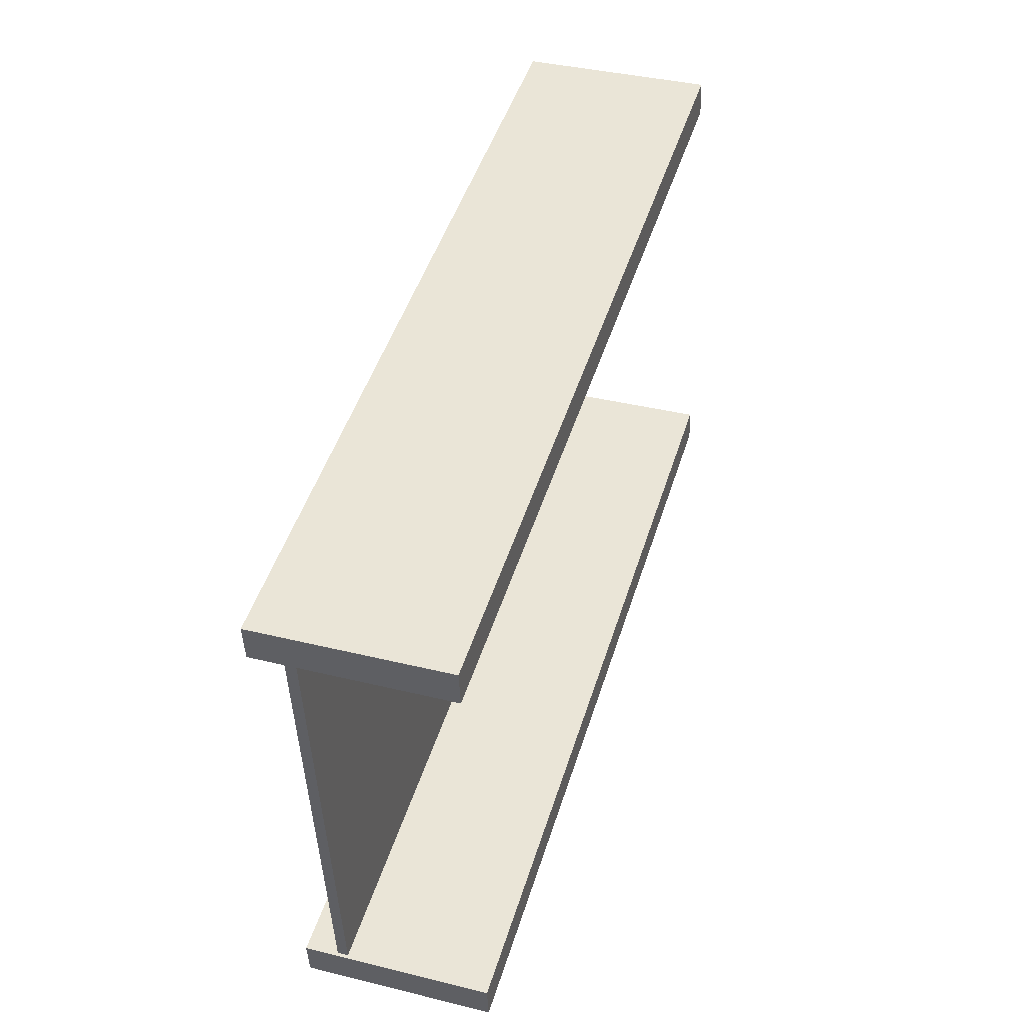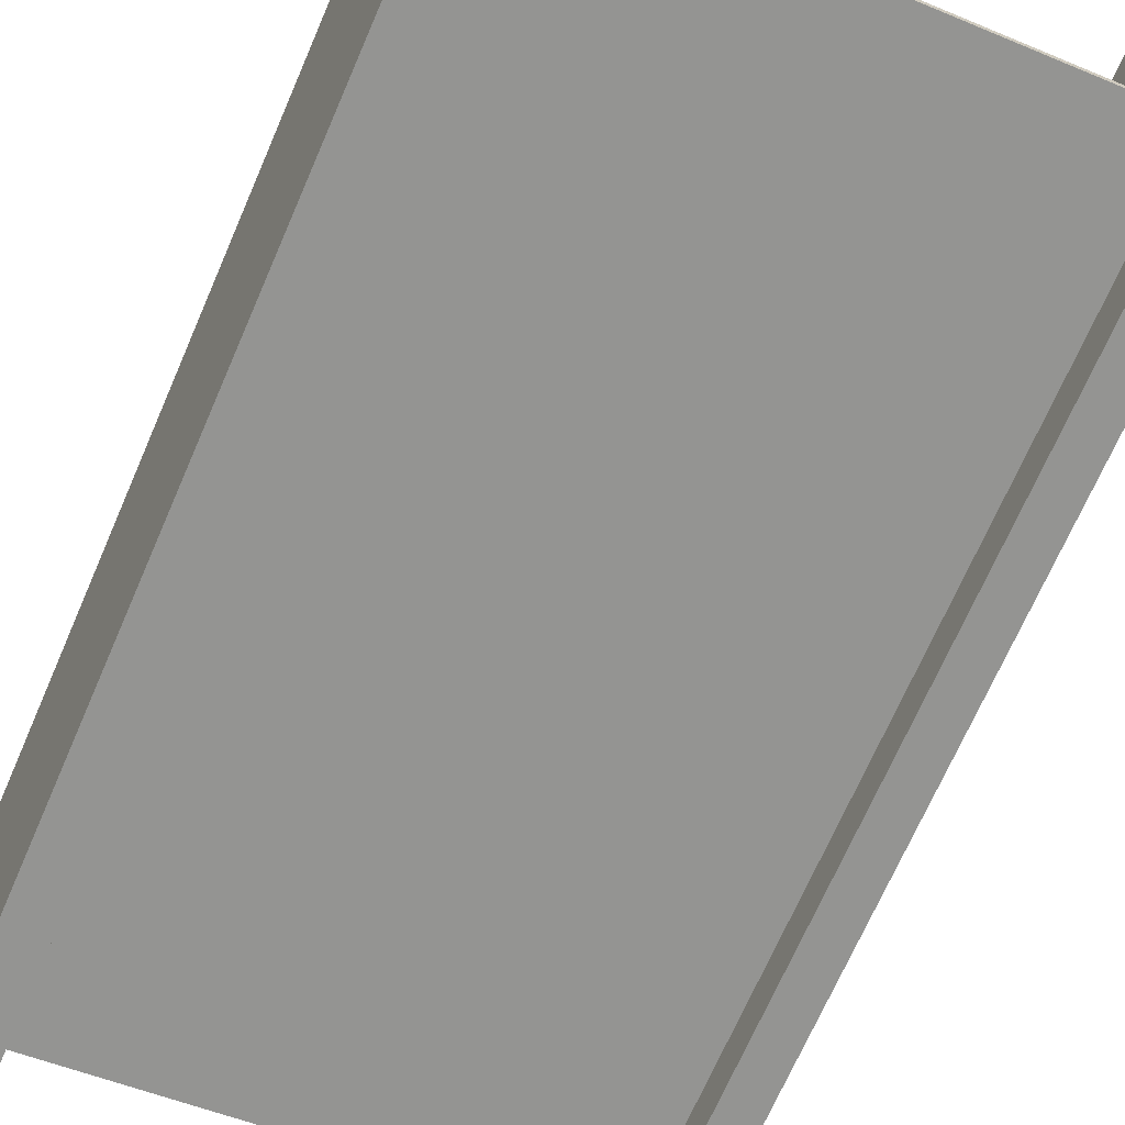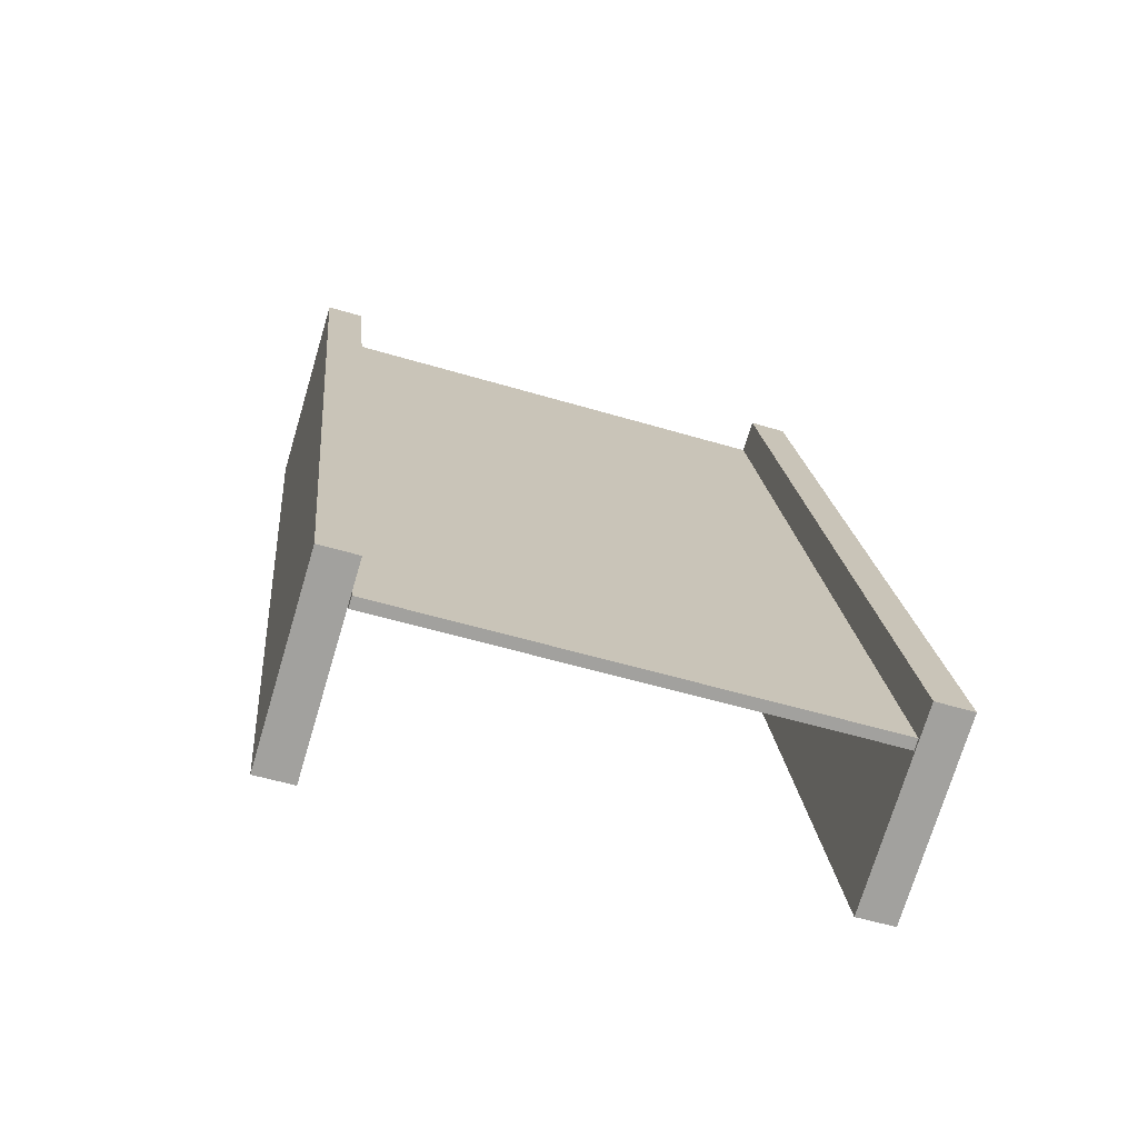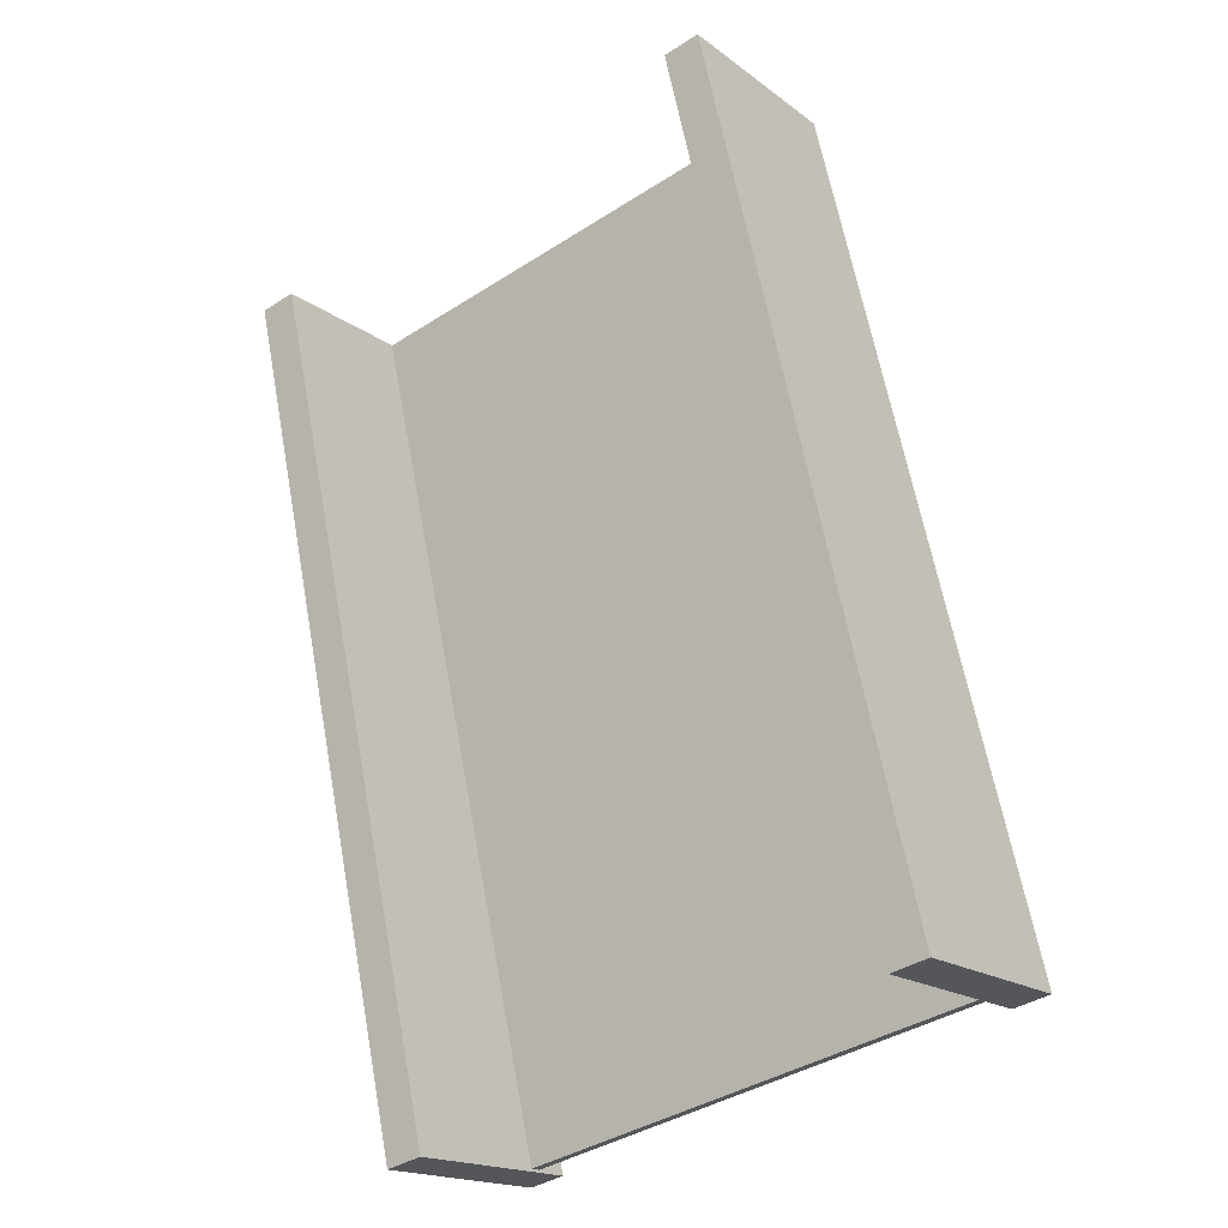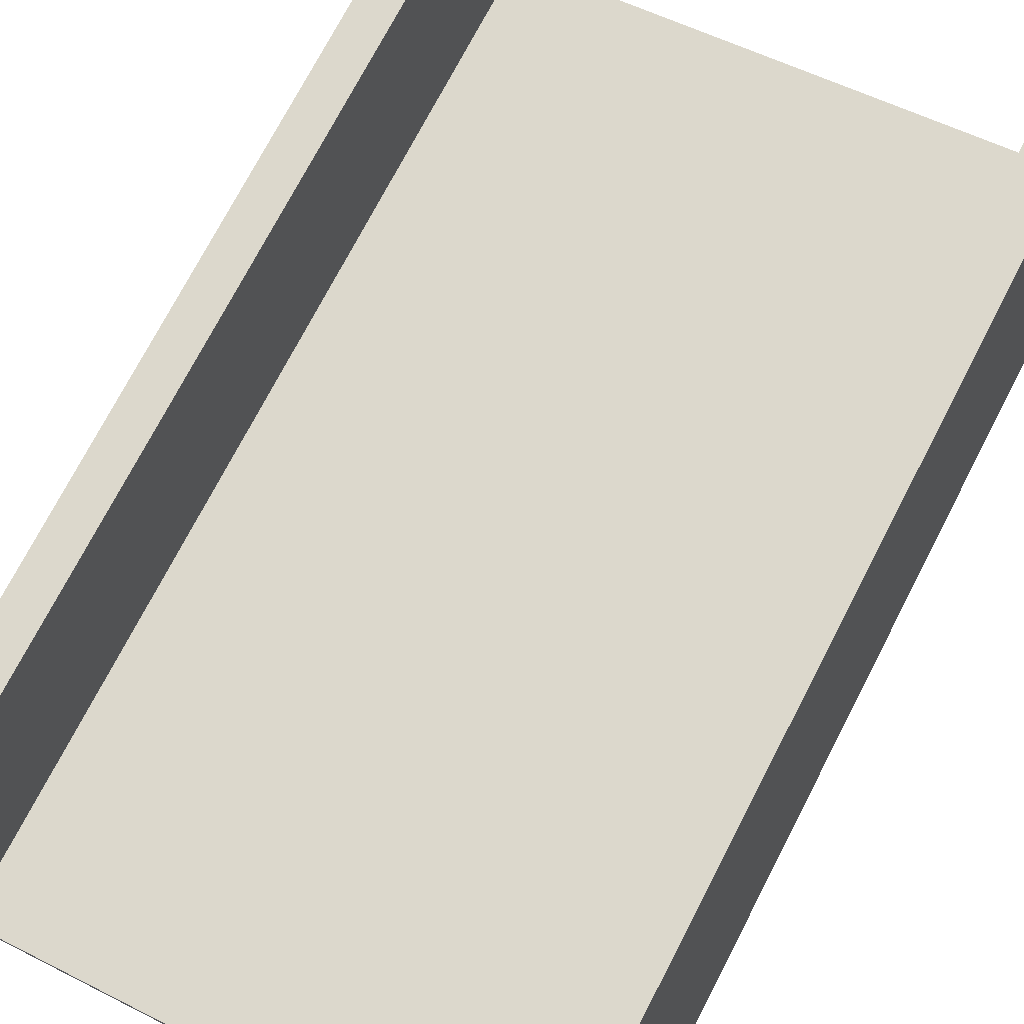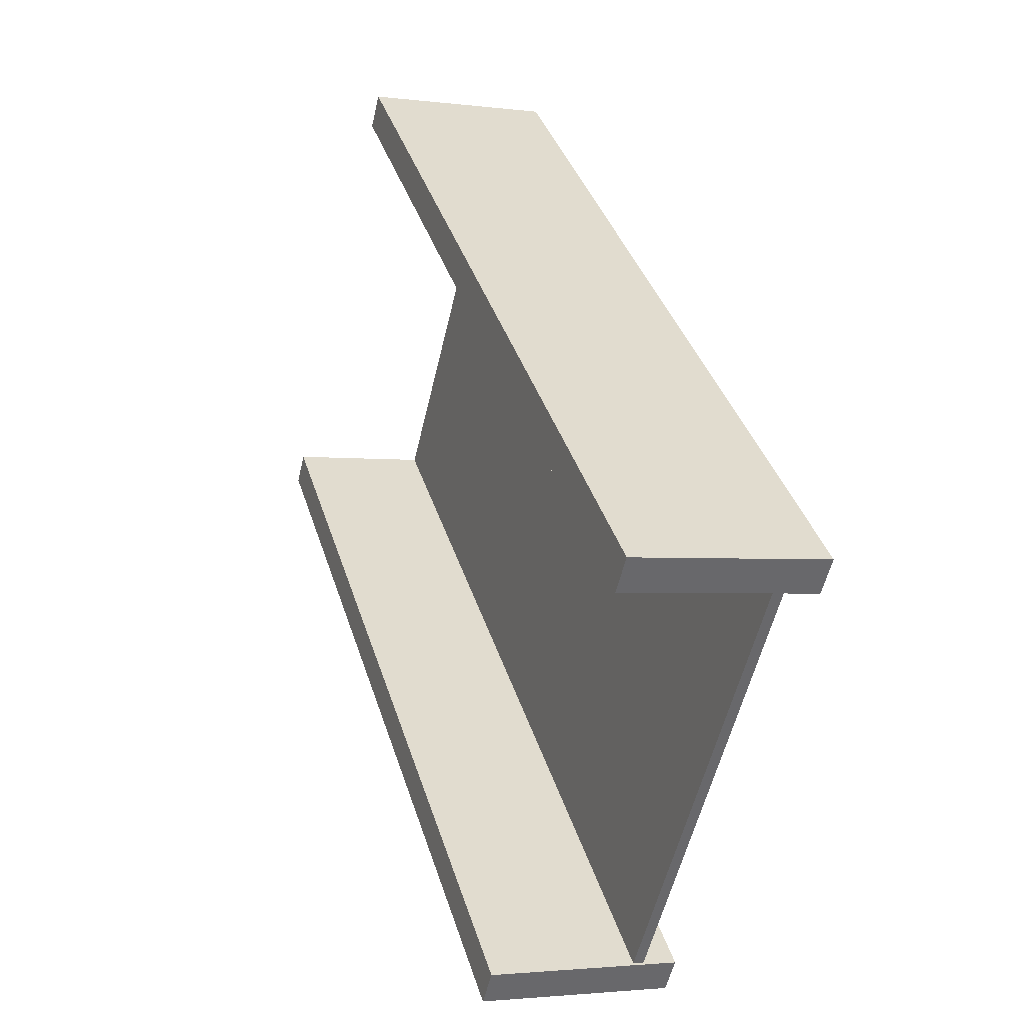
<metadata>
{"format":"obj","ext":"obj","renderer":"f3d","projection":"perspective","resolution":1024,"background":"white","views":[{"elev":-43.9,"azim":92.2,"up":"+Z"},{"elev":-51.1,"azim":-24.6,"up":"+Y"},{"elev":-55.5,"azim":-17.4,"up":"+Z"},{"elev":-39.9,"azim":-141.6,"up":"+Z"},{"elev":53.7,"azim":-151.3,"up":"+Y"},{"elev":-56.1,"azim":-103.1,"up":"+Z"}]}
</metadata>
<code>
o Cube
v 4.377 -2.288 -7.871
v 4.377 -2.486 -7.811
v 4.377 2.486 7.811
v 4.377 2.288 7.871
v -4.377 -2.288 -7.871
v -4.377 -2.486 -7.811
v -4.377 2.486 7.811
v -4.377 2.288 7.871
f 1 5 7 3
f 4 3 7 8
f 8 7 5 6
f 6 2 4 8
f 2 1 3 4
f 6 5 1 2
o Cube.001
v -5.097 1.68 8.053
v -5.097 5.189 6.985
v -5.097 -3.111 -7.683
v -5.097 0.3979 -8.751
v -4.397 1.68 8.053
v -4.397 5.189 6.985
v -4.397 -3.111 -7.683
v -4.397 0.3979 -8.751
f 9 10 12 11
f 11 12 16 15
f 15 16 14 13
f 13 14 10 9
f 11 15 13 9
f 16 12 10 14
o Cube.002
v 4.365 1.683 8.064
v 4.365 5.191 6.996
v 4.365 -3.108 -7.672
v 4.365 0.4003 -8.741
v 5.066 1.683 8.064
v 5.066 5.191 6.996
v 5.066 -3.108 -7.672
v 5.066 0.4003 -8.741
f 17 18 20 19
f 19 20 24 23
f 23 24 22 21
f 21 22 18 17
f 19 23 21 17
f 24 20 18 22

</code>
